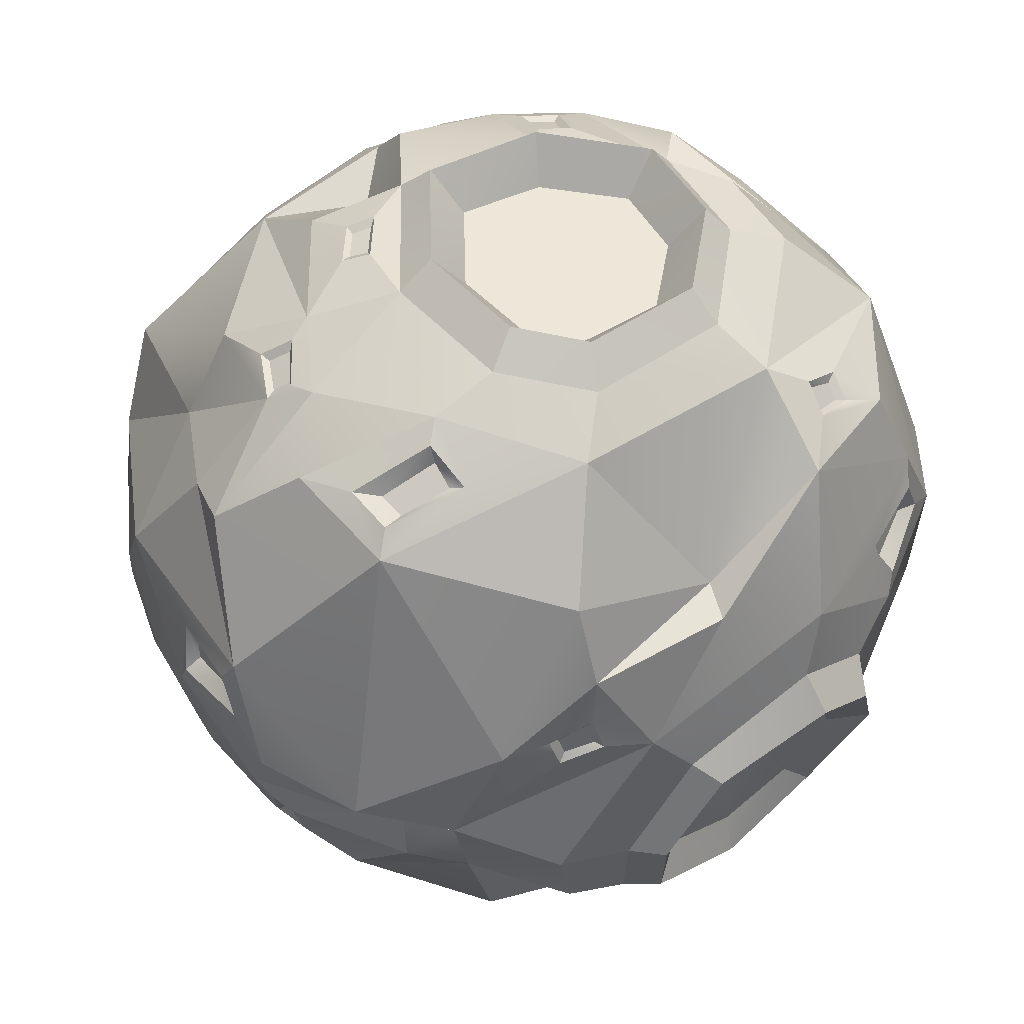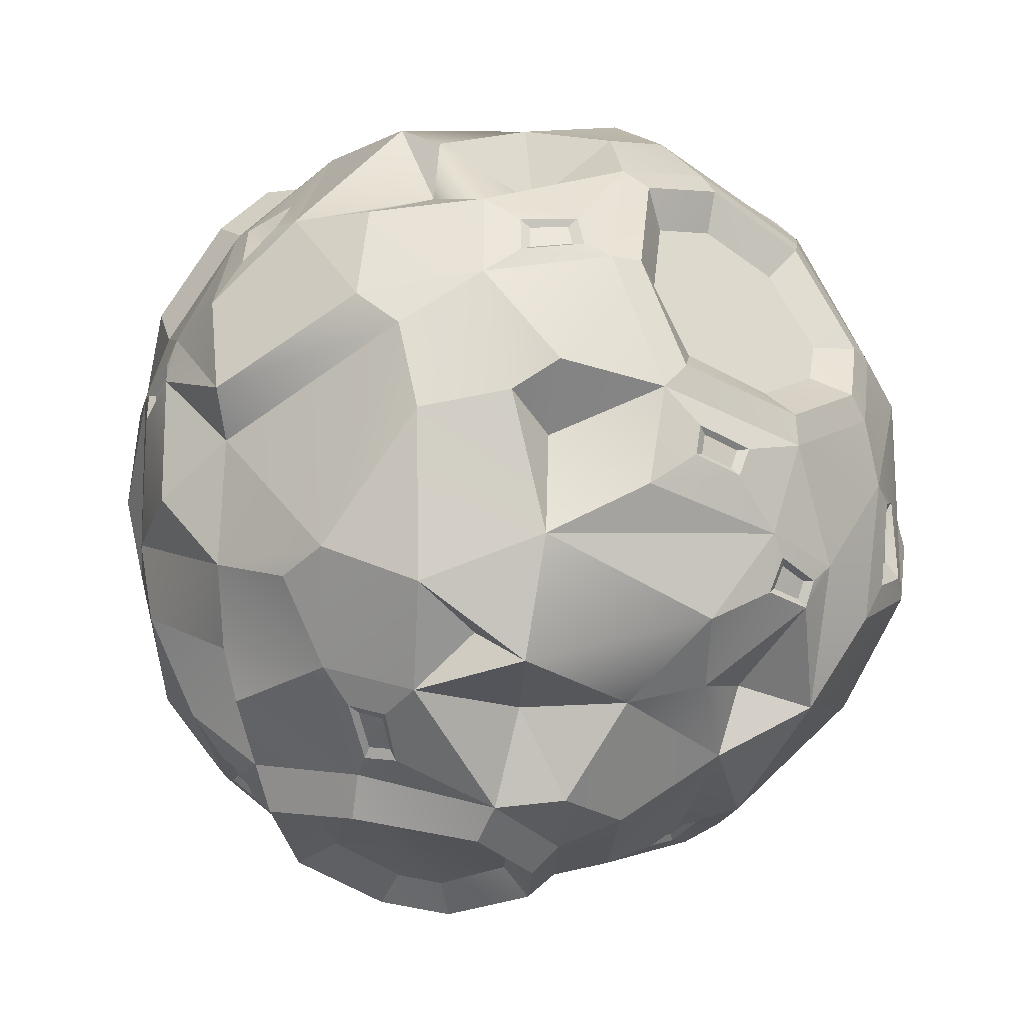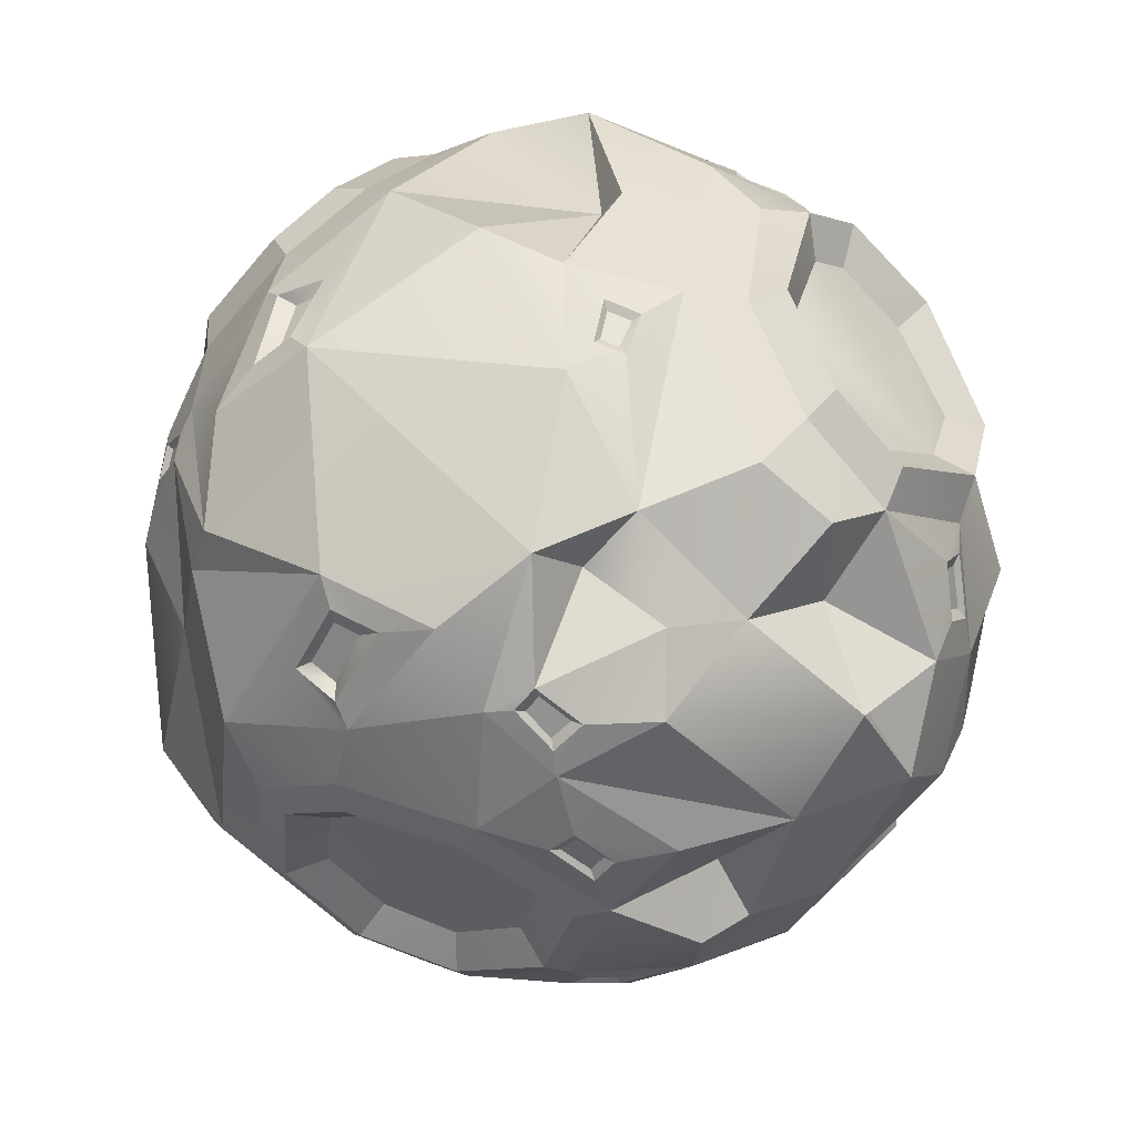
<metadata>
{"format":"obj","ext":"obj","renderer":"f3d","projection":"perspective","resolution":1024,"background":"white","views":[{"elev":3.5,"azim":-31.5,"up":"+Y"},{"elev":-68.4,"azim":-169.3,"up":"+Y"},{"elev":19.7,"azim":-40.0,"up":"+Z"}]}
</metadata>
<code>
v  1.123 0.1298 0.0029
v  1.17 0.2591 -0.3296
v  1.257 0.3332 -0.0233
v  1.237 0.2516 0.1156
v  1.089 0.0752 -0.5469
v  1.131 0.1192 -0.4469
v  1.141 0.0612 -0.4358
v  1.104 0.0218 -0.5244
v  0.7264 -0.4118 -0.9885
v  0.6811 0.0075 -1.054
v  0.8864 -0.2603 -0.8488
v  0.7234 -0.699 -0.8156
v  1.058 0.665 -0.2069
v  1.12 0.6151 0.1757
v  0.9773 0.6308 -0.374
v  1.049 0.4057 -0.459
v  0.9138 0.2995 -0.7298
v  0.7339 0.3725 -0.9046
v  0.6382 0.4847 -0.9396
v  0.585 0.7224 -0.8208
v  0.6723 0.8527 -0.5929
v  0.8159 0.8335 -0.4226
v  1.044 -0.1698 -0.6544
v  1.214 -0.0281 -0.2724
v  1.223 -0.0685 -0.0259
v  0.3633 0.3022 -1.182
v  0.497 0.43 -1.078
v  0.6946 0.2097 -1.017
v  0.2501 0.8755 -0.9238
v  0.4303 0.8223 -0.8838
v  0.5697 1.015 -0.5625
v  0.4343 1.15 -0.4621
v  0.6285 1.116 -0.2725
v  0.791 0.981 -0.2857
v  1.039 0.7075 -0.0946
v  1.005 0.7645 -0.0869
v  1.02 0.7606 0.0264
v  1.06 0.6949 0.0311
v  0.3426 1.25 -0.0541
v  0.728 1.084 0.2581
v  1.137 -0.3366 -0.2359
v  0.9793 0.1 -0.7502
v  0.8636 0.9546 -0.3865
v  1.086 0.6855 -0.3226
v  1.177 0.3581 -0.4288
v  1.009 0.2207 -0.7989
v  0.7673 0.3136 -1.025
v  0.6157 0.4837 -1.073
v  0.5552 0.8111 -0.9147
v  0.6747 0.9833 -0.62
v  0.9941 -0.3311 -0.6594
v  0.9293 -0.3599 -0.7416
v  0.9298 -0.306 -0.7594
v  0.9905 -0.2627 -0.6876
v  0.5709 -0.0613 -1.069
v  0.5695 -0.2375 -1.069
v  0.5005 -0.2186 -1.108
v  0.4944 -0.0638 -1.112
v  0.0653 1.286 -0.3076
v  0.0949 -0.0421 -1.314
v  0.4373 -0.3332 -1.169
v  -0.0205 0.4479 -1.004
v  0.0211 1.008 -0.805
v  0.0726 1.017 -0.7877
v  0.1087 0.9623 -0.8534
v  0.042 0.9498 -0.8775
v  0.9733 0.8596 0.1536
v  0.9171 0.8375 0.4842
v  1.068 0.5655 0.5393
v  1.234 0.2128 0.2624
v  1.142 0.4659 0.4242
v  0.7855 0.9026 0.2899
v  1.11 -0.0011 -0.5484
v  1.166 0.0581 -0.4152
v  1.088 0.0791 -0.5821
v  1.152 0.1452 -0.4319
v  1.003 0.7895 -0.1159
v  1.027 0.7837 0.0545
v  1.086 0.685 0.0615
v  1.054 0.704 -0.1275
v  1.016 -0.2402 -0.6835
v  0.9253 -0.3053 -0.7914
v  1.022 -0.343 -0.641
v  0.9675 -0.6728 -0.493
v  0.9245 -0.3863 -0.7646
v  0.7344 -0.6858 -0.6452
v  0.481 -0.0252 -1.139
v  0.6264 -0.0454 -1.091
v  0.6267 -0.3024 -1.065
v  0.5078 -0.2725 -1.146
v  0.0021 1.033 -0.7997
v  0.0334 0.9452 -0.9086
v  -0.0753 0.8775 -0.9893
v  -0.0842 1.131 -0.7143
v  0.0882 1.046 -0.7697
v  0.1337 0.9639 -0.8724
v  0.8449 -0.7249 0.0069
v  0.8599 -0.8117 0.3511
v  0.8395 -0.9626 0.065
v  0.8489 -0.9043 -0.084
v  0.2824 -1.233 0.0013
v  0.1359 -1.16 0.4506
v  0.0148 -1.058 0.193
v  0.9343 -0.59 0.5322
v  0.9274 -0.6629 0.4413
v  0.9667 -0.6245 0.42
v  0.973 -0.5596 0.5005
v  0.9901 0.0664 0.8934
v  0.7242 -0.2275 1.031
v  1.01 -0.1659 0.7761
v  1.126 0.2729 0.6732
v  0.5186 -1.081 0.3093
v  0.537 -1.13 -0.0705
v  0.515 -0.9763 0.4853
v  0.7146 -0.8308 0.5253
v  0.7065 -0.6419 0.7507
v  0.5483 -0.5674 0.9371
v  0.4156 -0.5872 0.9822
v  0.1924 -0.7307 0.8827
v  0.1518 -0.9115 0.7178
v  0.246 -1.017 0.5669
v  1.055 -0.3564 0.5958
v  1.051 -0.619 0.2426
v  1.113 -0.5715 -0.081
v  0.3221 -0.2491 1.212
v  0.3425 -0.4376 1.118
v  0.6139 -0.3987 1.028
v  -0.1182 -0.6233 0.9882
v  0.0458 -0.7051 0.9519
v  -0.0098 -0.9987 0.6985
v  -0.2102 -1.035 0.6261
v  -0.0721 -1.167 0.4617
v  0.461 -1.118 0.2096
v  0.3998 -1.144 0.2137
v  0.397 -1.165 0.1035
v  0.4655 -1.138 0.0855
v  -0.2976 -1.089 0.2224
v  1.21 -0.2145 0.3548
v  0.8634 -0.5173 0.7383
v  0.2084 -1.148 0.5562
v  0.5622 -1.092 0.4432
v  0.8393 -0.8742 0.4844
v  0.8383 -0.6285 0.8022
v  0.6267 -0.5276 1.047
v  0.4186 -0.5567 1.115
v  0.1347 -0.7652 0.9814
v  0.0838 -1.011 0.7654
v  1.108 -0.1986 0.5742
v  1.085 -0.1266 0.6522
v  1.058 -0.1672 0.679
v  1.07 -0.2467 0.614
v  0.6775 -0.1056 1.038
v  0.777 0.0333 1.008
v  0.7168 0.0645 1.053
v  0.6242 -0.0526 1.083
v  -0.5292 -0.9132 0.5301
v  0.2284 0.1796 1.314
v  0.7409 0.1995 1.097
v  -0.3944 -0.6026 0.8992
v  -0.3607 -0.6421 0.8813
v  -0.2903 -0.6121 0.9334
v  -0.3331 -0.5596 0.958
v  -0.0479 -1.286 -0.0539
v  0.2051 -1.23 -0.3246
v  0.467 -1.107 -0.4293
v  0.6016 -1.058 -0.3395
v  0.8079 -0.8945 -0.3448
v  0.0858 -1.172 -0.1153
v  0.995 -0.5423 0.5196
v  0.9855 -0.6398 0.3985
v  0.9368 -0.588 0.5673
v  0.9265 -0.6976 0.4307
v  0.3887 -1.159 0.2464
v  0.3844 -1.191 0.0807
v  0.4875 -1.15 0.0536
v  0.4807 -1.12 0.2401
v  1.078 -0.2805 0.613
v  1.058 -0.161 0.7106
v  1.134 -0.2082 0.5531
v  1.1 -0.1001 0.6703
v  1.26 0.0619 0.3561
v  1.101 0.2345 0.5082
v  0.5955 -0.0716 1.116
v  0.7162 -0.1487 1.06
v  0.8594 0.0496 0.9914
v  0.7592 0.107 1.081
v  -0.4248 -0.6117 0.9
v  -0.3326 -0.547 0.9883
v  -0.3707 -0.4235 1.069
v  -0.5558 -0.6554 0.8573
v  -0.3682 -0.6776 0.8692
v  -0.2683 -0.626 0.9514
v  -0.0104 -0.2472 1.18
v  -0.5423 0.9818 0.0181
v  -0.6135 1.019 0.3681
v  -0.484 1.194 0.1252
v  -0.4738 1.164 -0.0339
v  0.1251 1.278 0.2286
v  0.1343 1.101 0.6857
v  0.2793 1.004 0.4361
v  -0.7879 0.8109 0.4794
v  -0.7395 0.8893 0.4094
v  -0.7818 0.8687 0.3725
v  -0.825 0.799 0.4344
v  -1.109 0.1667 0.6614
v  -0.8114 0.3396 0.9126
v  -1.035 0.4058 0.6005
v  -1.242 0.0463 0.3806
v  -0.2103 1.169 0.4533
v  -0.1235 1.274 0.0871
v  -0.2279 1.016 0.5289
v  -0.4711 0.9357 0.4944
v  -0.5727 0.7204 0.676
v  -0.4873 0.5728 0.8775
v  -0.3635 0.5463 0.968
v  -0.1078 0.6557 0.9791
v  0.0213 0.8344 0.8514
v  -0.0049 0.9808 0.6798
v  -0.9811 0.6222 0.4638
v  -0.82 0.915 0.1833
v  -0.8137 0.936 -0.1517
v  -0.472 0.2129 1.174
v  -0.4154 0.4087 1.139
v  -0.66 0.4651 0.9731
v  0.1052 0.4732 1.228
v  -0.0188 0.6003 1.157
v  0.1708 0.8813 0.9589
v  0.385 0.8626 0.9422
v  0.328 1.042 0.7468
v  -0.1227 1.199 0.3747
v  -0.0596 1.203 0.3962
v  -0.0246 1.238 0.2928
v  -0.0919 1.236 0.2559
v  0.6125 0.9613 0.588
v  -1.108 0.5715 0.172
v  -0.791 0.6927 0.675
v  0.0392 1.127 0.7429
v  -0.2525 1.179 0.5483
v  -0.5812 1.058 0.4857
v  -0.7243 0.7852 0.7375
v  -0.6132 0.592 0.9903
v  -0.4256 0.5488 1.119
v  -0.0931 0.7043 1.138
v  0.0711 0.9399 0.973
v  -1.069 0.4945 0.3969
v  -1.087 0.4096 0.459
v  -1.056 0.4351 0.4992
v  -1.03 0.5221 0.4531
v  -0.8035 0.211 0.8982
v  -0.9282 0.1163 0.8174
v  -0.8911 0.0631 0.8622
v  -0.779 0.1396 0.9372
v  0.7179 0.6866 0.9394
v  -0.4816 -0.2033 1.145
v  -0.9611 -0.0604 0.8642
v  0.3783 0.3801 1.2
v  0.3623 0.4302 1.186
v  0.2762 0.4178 1.216
v  0.2955 0.3519 1.234
v  0.4539 1.23 0.2488
v  0.3185 1.176 0.1404
v  -0.1401 1.264 -0.203
v  -0.3805 1.178 -0.2878
v  -0.8548 0.7871 0.4446
v  -0.7899 0.8919 0.3515
v  -0.799 0.8049 0.5123
v  -0.7264 0.9228 0.407
v  -0.0527 1.209 0.4335
v  -0.0002 1.261 0.2781
v  -0.1013 1.259 0.2226
v  -0.1476 1.203 0.4011
v  -1.027 0.556 0.4586
v  -1.066 0.4252 0.5278
v  -1.086 0.5145 0.3741
v  -1.112 0.3868 0.4676
v  -1.136 0.3379 -0.0172
v  -1.23 0.1353 0.2408
v  -0.7548 0.1439 0.9788
v  -0.8328 0.2597 0.9226
v  -1.006 0.1287 0.7824
v  -0.9492 0.0322 0.8712
v  0.2842 0.336 1.26
v  0.5516 0.3798 1.193
v  0.4088 0.3785 1.209
v  0.3819 0.4622 1.184
v  0.2553 0.4351 1.232
v  -0.2126 -0.9021 -0.5635
v  -0.5626 -0.8525 -0.6304
v  -0.2889 -0.9244 -0.7918
v  -0.1391 -0.9578 -0.7394
v  -0.1368 -0.4467 -1.161
v  -0.5498 -0.1887 -1.101
v  -0.262 -0.1147 -1.033
v  -0.7356 -0.8446 -0.3954
v  -0.6514 -0.8713 -0.4708
v  -0.6345 -0.9074 -0.4275
v  -0.7091 -0.8839 -0.3604
v  -1.037 -0.7042 0.2646
v  -1.15 -0.4677 -0.0593
v  -0.9493 -0.7896 0.0381
v  -0.8252 -0.8395 0.4605
v  -0.4776 -0.5783 -0.9574
v  -0.1084 -0.6919 -1.016
v  -0.5823 -0.4826 -0.8164
v  -0.6475 -0.6413 -0.6367
v  -0.8518 -0.5496 -0.4459
v  -1.001 -0.3413 -0.3951
v  -1.034 -0.2023 -0.4425
v  -0.9401 -0.0573 -0.6479
v  -0.7724 -0.0906 -0.8322
v  -0.6286 -0.2419 -0.9124
v  -0.7995 -0.9064 -0.1457
v  -0.4759 -1.029 -0.4141
v  -0.1668 -1.154 -0.37
v  -1.26 -0.0416 -0.1455
v  -1.199 -0.1104 -0.3351
v  -1.144 -0.3909 -0.2451
v  -1.065 0.2983 -0.6436
v  -1.05 0.1112 -0.6844
v  -0.786 0.048 -0.9782
v  -0.6824 0.2206 -1.056
v  -0.5265 0.0158 -1.149
v  -0.3702 -0.5518 -1.008
v  -0.3643 -0.496 -1.044
v  -0.2559 -0.5224 -1.07
v  -0.2495 -0.5881 -1.031
v  -0.2647 0.2246 -1.177
v  -0.5806 -1.085 0.0074
v  -0.9182 -0.717 -0.3287
v  -0.6177 -0.231 -1.047
v  -0.5582 -0.5575 -0.9216
v  -0.6341 -0.7788 -0.6568
v  -0.9253 -0.6633 -0.4056
v  -1.116 -0.3867 -0.3348
v  -1.16 -0.1707 -0.4046
v  -1.038 0.0188 -0.6933
v  -0.8165 -0.0295 -0.9423
v  -0.7736 -0.9346 0.014
v  -0.8386 -0.8826 0.0827
v  -0.8634 -0.857 0.0402
v  -0.8099 -0.8977 -0.037
v  -1.136 -0.4002 0.05
v  -1.112 -0.479 0.2005
v  -1.141 -0.4061 0.2226
v  -1.165 -0.33 0.0945
v  -0.5458 0.562 -1.057
v  -1.174 -0.3971 0.3609
v  -0.9264 0.5504 -0.6819
v  -0.9195 0.5075 -0.7156
v  -0.9828 0.4565 -0.671
v  -0.993 0.5118 -0.6259
v  -0.0187 -0.1503 -1.276
v  0.0233 -0.2742 -1.143
v  0.2028 -0.4472 -1.185
v  0.2621 -0.7032 -1.022
v  0.1501 -0.8039 -0.9446
v  0.1306 -0.9818 -0.7444
v  -0.7304 -0.8978 -0.3388
v  -0.6183 -0.9331 -0.4396
v  -0.7704 -0.8387 -0.3913
v  -0.6438 -0.8789 -0.5047
v  -0.3957 -0.4803 -1.06
v  -0.2327 -0.5199 -1.099
v  -0.2231 -0.6187 -1.04
v  -0.4045 -0.5641 -1.005
v  -0.8135 -0.9109 -0.068
v  -0.8939 -0.8497 0.0481
v  -0.759 -0.9665 0.0088
v  -0.528 -1.029 0.2391
v  -0.8567 -0.8883 0.1121
v  -0.6235 -0.8025 0.3661
v  -1.194 -0.2982 0.0732
v  -1.169 -0.4401 0.0171
v  -1.109 -0.5594 0.2303
v  -1.171 -0.4337 0.2735
v  -0.9211 0.5781 -0.6961
v  -1.021 0.5201 -0.6119
v  -1.072 0.5918 -0.4888
v  -0.8468 0.684 -0.7599
v  -0.9087 0.5059 -0.7521
v  -1.006 0.437 -0.6797
v  -0.0002 -0.1484 1.1
v  -0.4682 0.987 -0.844
g 001_planet_03
f 1 2 3 4
f 5 6 7 8
f 9 10 11 12
f 13 14 3 2
f 15 16 17 18 19 20 21 22
f 23 24 25
f 26 27 28 10
f 29 30 27 26
f 31 30 29 32
f 33 34 31 32
f 1 25 24 2
f 35 36 37 38
f 33 39 40 34
f 25 41 23
f 23 11 42
f 42 11 10 28
f 43 34 13 44
f 45 44 13 2
f 45 2 42 46
f 46 42 28 47
f 48 47 28 27
f 49 48 27 30
f 50 49 30 31
f 43 50 31 34
f 22 43 44 15
f 16 15 44 45
f 16 45 46 17
f 17 46 47 18
f 19 18 47 48
f 19 48 49 20
f 20 49 50 21
f 22 21 50 43
f 51 52 53 54
f 55 56 57 58
f 32 59 39 33
f 60 26 61
f 29 26 62
f 59 32 29
f 63 64 65 66
f 14 67 68 69
f 70 4 3 14 71
f 71 14 69
f 68 67 72
f 73 74 24 23
f 73 23 42 75
f 75 42 2 76
f 74 76 2 24
f 77 34 67 78
f 78 67 14 79
f 79 14 13 80
f 77 80 13 34
f 81 82 11 23
f 83 81 23 41
f 84 85 83 41
f 84 86 85
f 86 12 85
f 85 12 11 82
f 87 26 10 88
f 89 88 10 9
f 89 9 61 90
f 87 90 61 26
f 91 92 93 94
f 95 91 94 59
f 95 59 29 96
f 92 96 29 93
f 8 7 74 73
f 5 8 73 75
f 6 5 75 76
f 6 76 74 7
f 36 77 78 37
f 38 37 78 79
f 38 79 80 35
f 36 35 80 77
f 54 53 82 81
f 51 54 81 83
f 51 83 85 52
f 52 85 82 53
f 55 58 87 88
f 56 55 88 89
f 56 89 90 57
f 57 90 87 58
f 66 92 91 63
f 64 63 91 95
f 64 95 96 65
f 66 65 96 92
f 26 60 62
f 62 93 29
f 97 98 99 100
f 101 102 103
f 104 105 106 107
f 108 109 110 111
f 112 113 99 98
f 114 115 116 117 118 119 120 121
f 122 123 124
f 125 126 127 109
f 128 129 126 125
f 130 129 128 131
f 132 102 130 131
f 97 124 123 98
f 133 134 135 136
f 103 132 137
f 124 138 122
f 122 110 139
f 139 110 109 127
f 140 102 112 141
f 141 112 98 142
f 142 98 139 143
f 144 143 139 127
f 145 144 127 126
f 146 145 126 129
f 147 146 129 130
f 140 147 130 102
f 121 140 141 114
f 115 114 141 142
f 115 142 143 116
f 117 116 143 144
f 117 144 145 118
f 118 145 146 119
f 120 119 146 147
f 121 120 147 140
f 148 149 150 151
f 152 153 154 155
f 131 156 137 132
f 157 125 158
f 156 131 128
f 159 160 161 162
f 163 101 103
f 113 101 164 165
f 113 166 167 100 99
f 166 113 165
f 164 101 168
f 163 103 137
f 169 170 123 122
f 169 122 139 171
f 171 139 98 172
f 170 172 98 123
f 173 102 101 174
f 174 101 113 175
f 175 113 112 176
f 173 176 112 102
f 177 178 110 122
f 179 177 122 138
f 180 179 138 181
f 181 182 180
f 182 111 180
f 180 111 110 178
f 183 125 109 184
f 185 184 109 108
f 185 108 158 186
f 183 186 158 125
f 187 188 189 190
f 191 187 190 156
f 191 156 128 192
f 188 192 128 189
f 107 106 170 169
f 104 107 169 171
f 105 104 171 172
f 105 172 170 106
f 134 173 174 135
f 136 135 174 175
f 136 175 176 133
f 134 133 176 173
f 151 150 178 177
f 148 151 177 179
f 148 179 180 149
f 149 180 178 150
f 152 155 183 184
f 153 152 184 185
f 153 185 186 154
f 154 186 183 155
f 162 188 187 159
f 160 159 187 191
f 160 191 192 161
f 162 161 192 188
f 102 132 103
f 125 157 193 128
f 194 195 196 197
f 198 199 200
f 201 202 203 204
f 205 206 207 208
f 209 210 196 195
f 211 212 213 214 215 216 217 218
f 219 220 221
f 222 223 224 206
f 225 226 223 222
f 227 226 225 228
f 229 199 227 228
f 194 221 220 195
f 230 231 232 233
f 200 229 234
f 221 235 219
f 219 207 236
f 236 207 206 224
f 237 199 209 238
f 239 238 209 195
f 240 239 195 236
f 241 240 236 224
f 242 241 224 223
f 242 223 226 243
f 243 226 227 244
f 244 227 199 237
f 218 237 238 211
f 212 211 238 239
f 212 239 240 213
f 213 240 241 214
f 214 241 242 215
f 215 242 243 216
f 216 243 244 217
f 218 217 244 237
f 245 246 247 248
f 249 250 251 252
f 228 253 234 229
f 254 222 255
f 253 228 225
f 256 257 258 259
f 198 200 260 261
f 210 198 39 59
f 210 262 263 197 196
f 262 210 59
f 39 198 261
f 260 200 234
f 264 265 220 219
f 264 219 236 266
f 266 236 195 267
f 265 267 195 220
f 268 199 198 269
f 269 198 210 270
f 270 210 209 271
f 268 271 209 199
f 272 273 207 219
f 274 272 219 235
f 275 274 235 276
f 276 277 275
f 277 208 275
f 275 208 207 273
f 278 222 206 279
f 280 279 206 205
f 280 205 255 281
f 278 281 255 222
f 282 157 283 284
f 285 284 283 253
f 285 253 225 286
f 282 286 225 157
f 204 203 265 264
f 201 204 264 266
f 202 201 266 267
f 202 267 265 203
f 231 268 269 232
f 233 232 269 270
f 233 270 271 230
f 231 230 271 268
f 248 247 273 272
f 248 272 274 245
f 246 245 274 275
f 246 275 273 247
f 249 252 278 279
f 250 249 279 280
f 250 280 281 251
f 251 281 278 252
f 259 282 284 256
f 257 256 284 285
f 257 285 286 258
f 259 258 286 282
f 199 229 200
f 287 288 289 290
f 291 292 293
f 294 295 296 297
f 298 299 300 301
f 302 303 289 288
f 304 305 306 307 308 309 310 311
f 312 313 314
f 315 316 317 299
f 318 319 316 315
f 320 319 318 321
f 322 292 320 321
f 287 314 313 288
f 323 324 325 326
f 293 322 327
f 314 328 312
f 312 300 329
f 329 300 299 317
f 330 292 302 331
f 332 331 302 288
f 332 288 329 333
f 333 329 317 334
f 335 334 317 316
f 335 316 319 336
f 337 336 319 320
f 330 337 320 292
f 311 330 331 304
f 305 304 331 332
f 305 332 333 306
f 306 333 334 307
f 308 307 334 335
f 308 335 336 309
f 309 336 337 310
f 311 310 337 330
f 338 339 340 341
f 342 343 344 345
f 321 346 327 322
f 277 315 347
f 318 315 276
f 346 321 318
f 348 349 350 351
f 291 293 352 353
f 303 291 354 355
f 303 356 357 290 289
f 356 303 355
f 354 291 353
f 352 293 327
f 358 359 313 312
f 360 358 312 329
f 360 329 288 361
f 359 361 288 313
f 362 292 291 363
f 363 291 303 364
f 364 303 302 365
f 362 365 302 292
f 366 367 300 312
f 368 366 312 328
f 369 370 368 328
f 369 371 370
f 371 301 370
f 370 301 300 367
f 372 315 299 373
f 374 373 299 298
f 374 298 347 375
f 372 375 347 315
f 376 377 378 379
f 380 376 379 346
f 380 346 318 381
f 377 381 318 378
f 297 296 359 358
f 294 297 358 360
f 294 360 361 295
f 295 361 359 296
f 324 362 363 325
f 326 325 363 364
f 326 364 365 323
f 324 323 365 362
f 341 340 367 366
f 338 341 366 368
f 338 368 370 339
f 339 370 367 340
f 342 345 372 373
f 343 342 373 374
f 343 374 375 344
f 344 375 372 345
f 351 377 376 348
f 349 348 376 380
f 349 380 381 350
f 351 350 381 377
f 292 322 293
f 315 277 276
f 276 378 318
f 156 371 369 137
f 163 137 328 314
f 163 164 168
f 357 164 314 290
f 290 314 287
f 163 314 164
f 60 352 327 62
f 61 354 353 60
f 352 60 353
f 25 138 124 41
f 70 71 182 181
f 158 108 253 283
f 158 283 157
f 4 70 181 138 25 1
f 41 167 84
f 167 86 84
f 165 86 167 166
f 165 357 356 86
f 165 164 357
f 355 354 61
f 355 61 9
f 355 9 12
f 12 86 356 355
f 163 168 101
f 157 382 193
f 382 157 225 222
f 222 254 382
f 382 189 193
f 193 189 128
f 382 254 189
f 190 189 254 255
f 301 371 156
f 208 277 347
f 208 347 255 205
f 255 301 190
f 301 255 347 298
f 301 156 190
f 93 346 383
f 40 68 72
f 71 69 111 182
f 253 108 111
f 253 111 69
f 68 234 253 69
f 40 260 234
f 40 234 68
f 40 72 67
f 260 40 39 261
f 40 67 34
f 221 197 263
f 235 221 378 276
f 379 378 221
f 62 327 346
f 93 62 346
f 59 94 263 262
f 221 194 197
f 379 221 383
f 221 263 383
f 94 93 383 263
f 346 379 383
f 124 97 100
f 167 41 124 100
f 328 137 369

</code>
